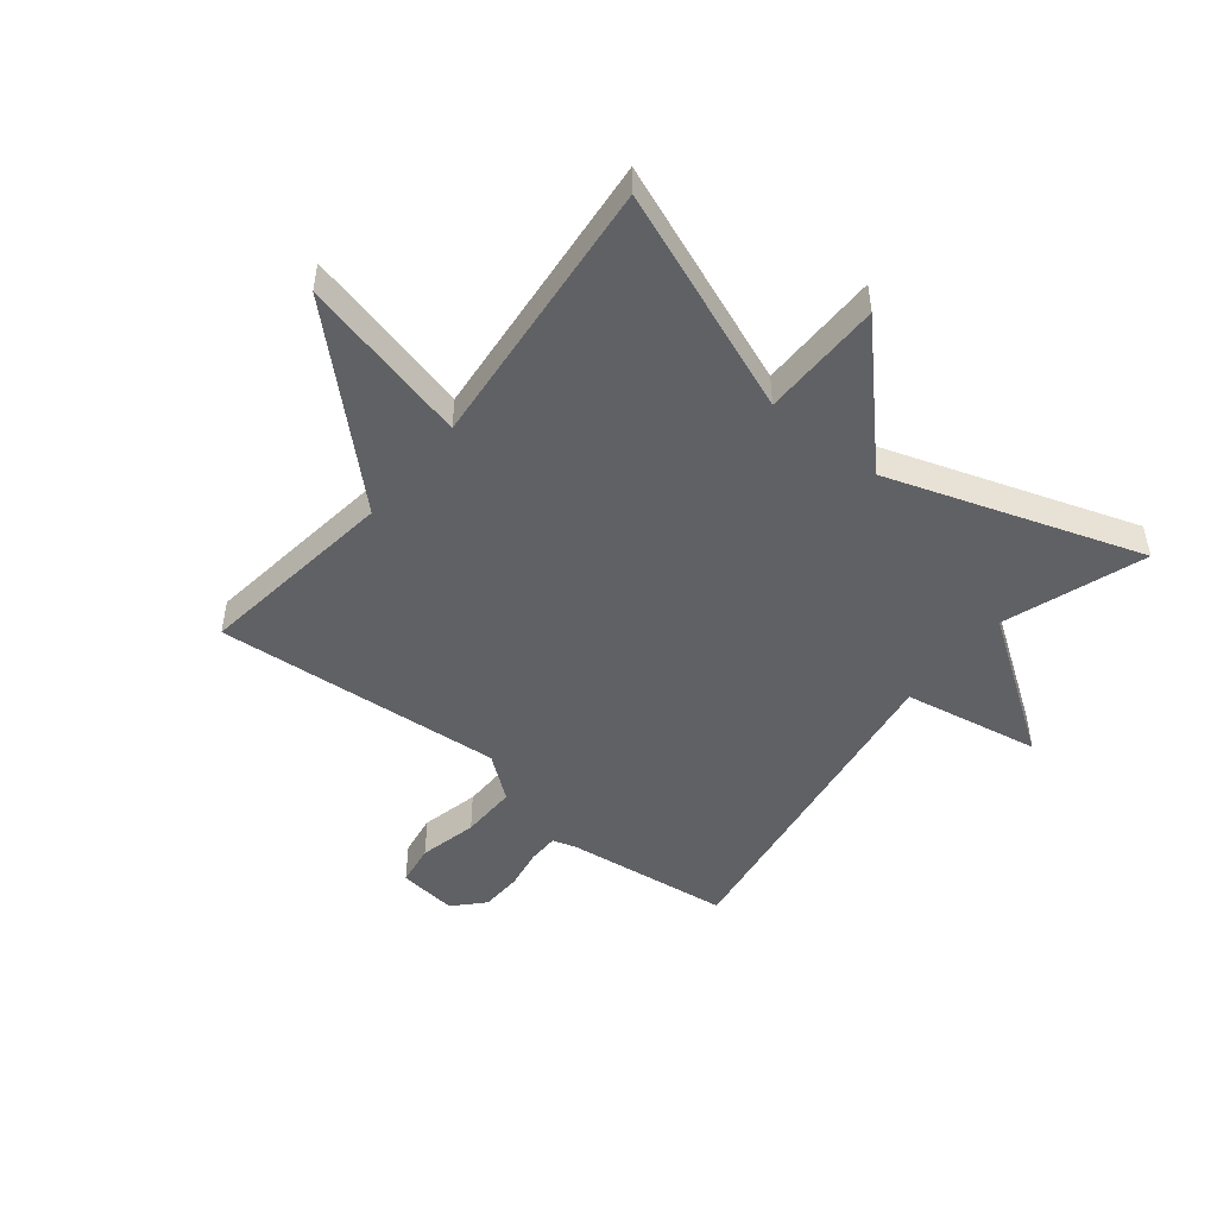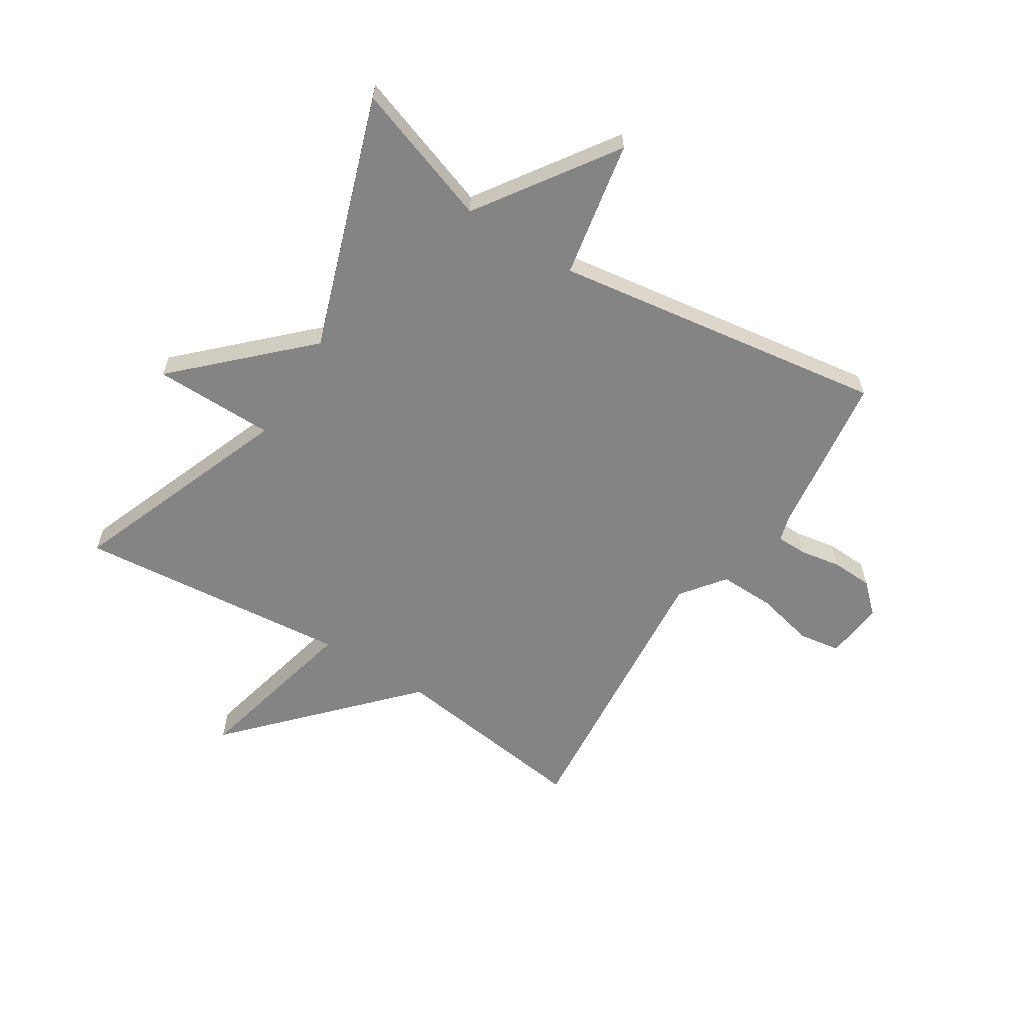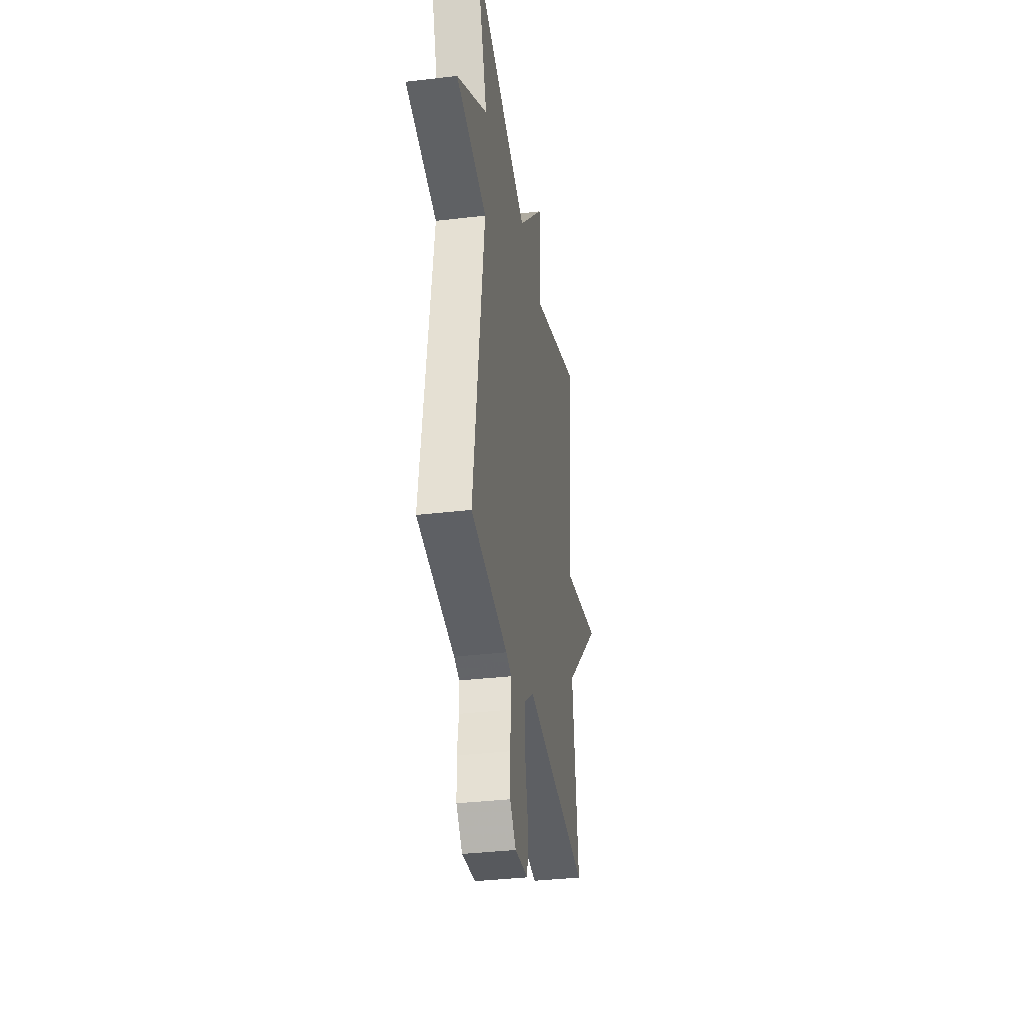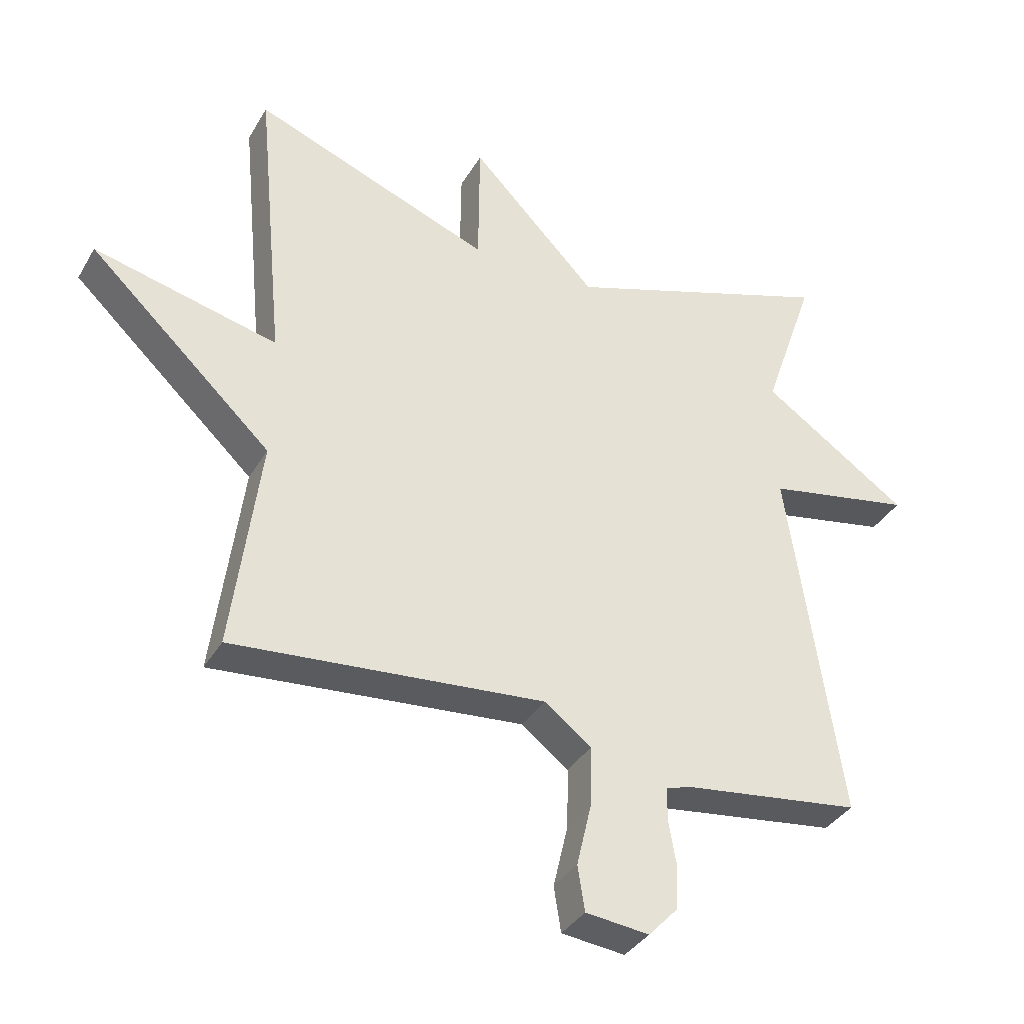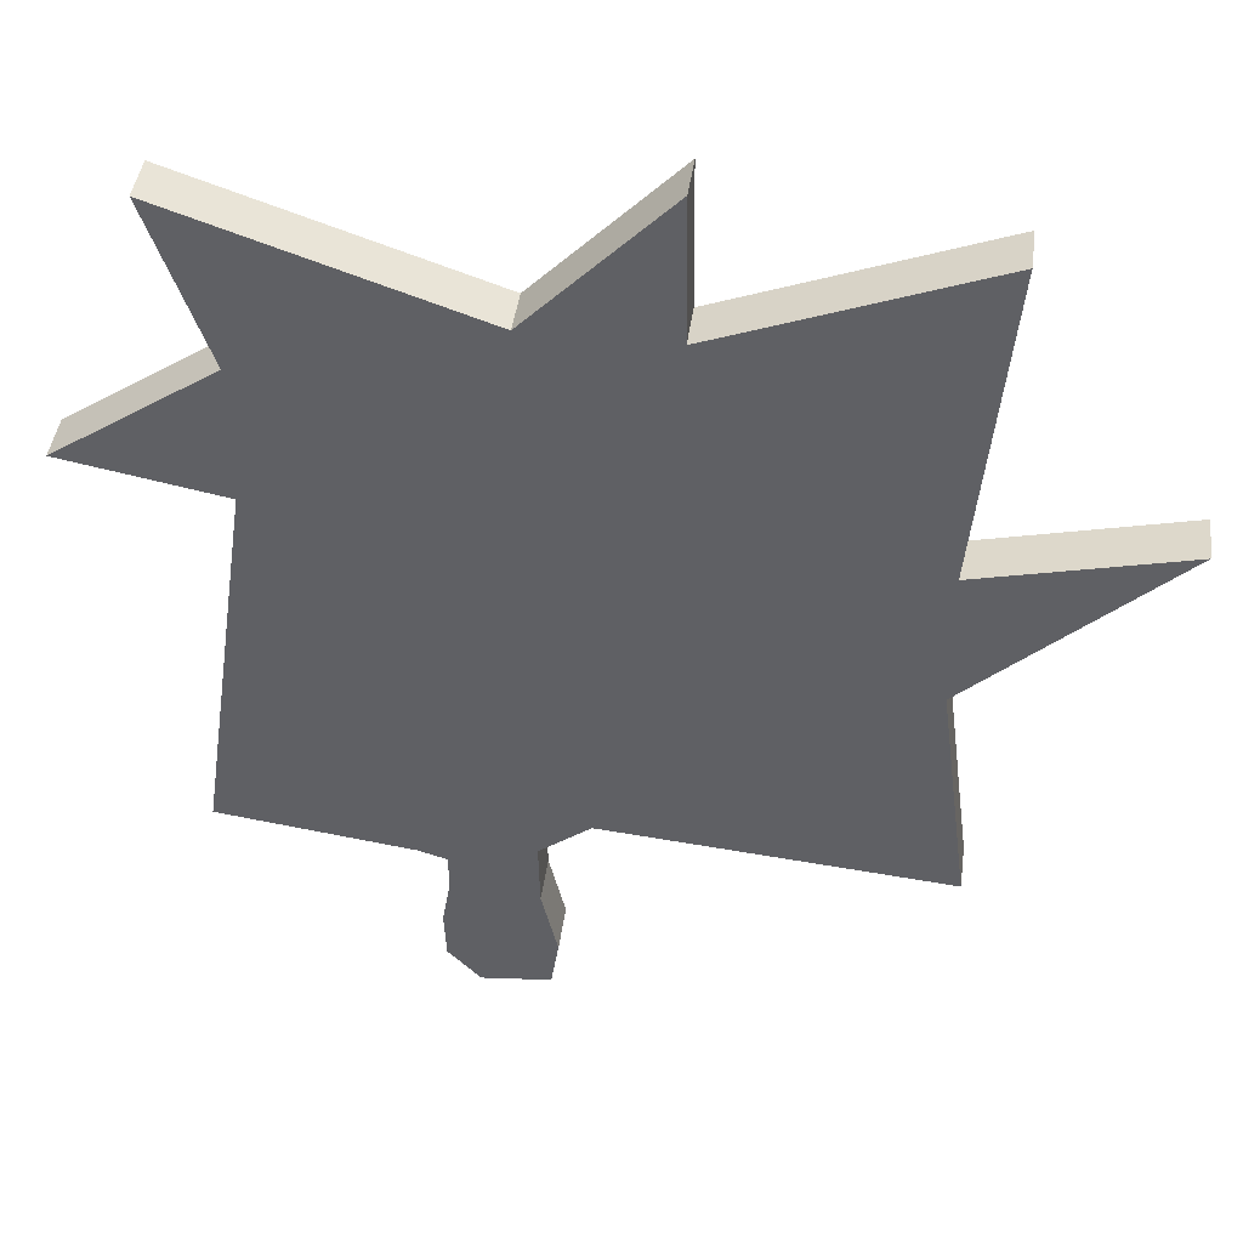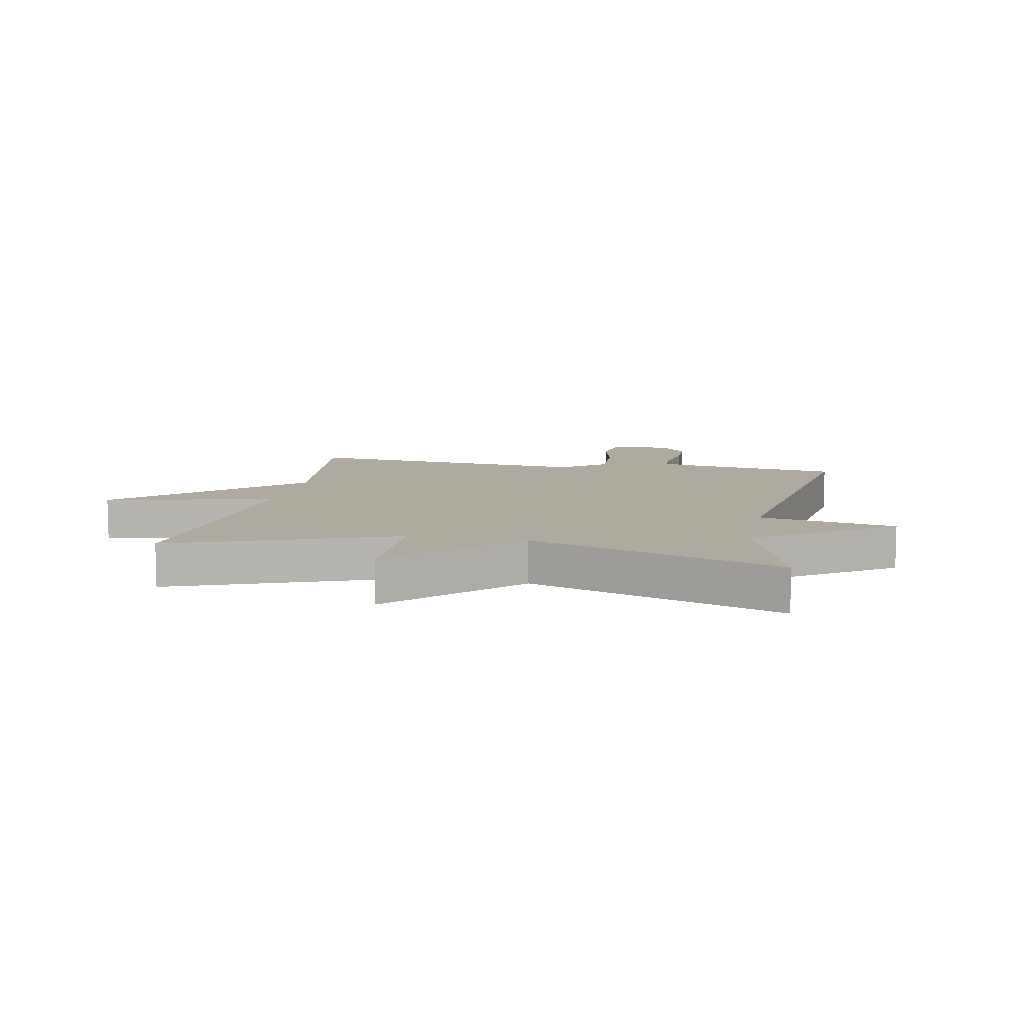
<metadata>
{"format":"obj","ext":"obj","renderer":"f3d","projection":"perspective","resolution":1024,"background":"white","views":[{"elev":-48.7,"azim":-38.8,"up":"+Y"},{"elev":-61.3,"azim":57.8,"up":"+Y"},{"elev":-35.5,"azim":98.9,"up":"+Z"},{"elev":-36.0,"azim":-26.8,"up":"+Z"},{"elev":43.3,"azim":-172.3,"up":"+Z"},{"elev":9.5,"azim":11.4,"up":"+Y"}]}
</metadata>
<code>
v 0.5 0.07 -0.5
v 0.224 0.07 -0.536
v 0.183 0.07 -0.548
v 0.182 0.07 -0.599
v 0.194 0.07 -0.669
v 0.191 0.07 -0.738
v 0.145 0.07 -0.787
v 0.046 0.07 -0.776
v 0.035 0.07 -0.706
v 0.058 0.07 -0.608
v 0.06 0.07 -0.514
v -0.013 0.07 -0.458
v -0.5 0.07 -0.5
v -0.456 0.07 -0.162
v -0.743 0.07 0.107
v -0.456 0.07 0.038
v -0.5 0.07 0.5
v -0.126 0.07 0.356
v -0.124 0.07 0.56
v 0.074 0.07 0.356
v 0.5 0.07 0.5
v 0.418 0.07 0.263
v 0.648 0.07 0.106
v 0.418 0.07 0.063
v 0.5 0 -0.5
v 0.224 0 -0.536
v 0.183 0 -0.548
v 0.182 0 -0.599
v 0.194 0 -0.669
v 0.191 0 -0.738
v 0.145 0 -0.787
v 0.046 0 -0.776
v 0.035 0 -0.706
v 0.058 0 -0.608
v 0.06 0 -0.514
v -0.013 0 -0.458
v -0.5 0 -0.5
v -0.456 0 -0.162
v -0.743 0 0.107
v -0.456 0 0.038
v -0.5 0 0.5
v -0.126 0 0.356
v -0.124 0 0.56
v 0.074 0 0.356
v 0.5 0 0.5
v 0.418 0 0.263
v 0.648 0 0.106
v 0.418 0 0.063
f 22 23 24
f 20 21 22
f 20 22 24
f 18 19 20
f 24 1 2
f 20 24 2
f 18 20 2
f 18 2 3
f 17 18 3
f 16 17 3
f 14 15 16 3
f 12 13 14
f 8 9 10
f 7 8 10
f 6 7 10
f 5 6 10
f 4 5 10
f 4 10 11
f 3 4 11 12
f 3 12 14
f 48 47 46
f 46 45 44
f 48 46 44
f 44 43 42
f 26 25 48
f 26 48 44
f 26 44 42
f 27 26 42
f 27 42 41
f 27 41 40
f 27 40 39 38
f 38 37 36
f 34 33 32
f 34 32 31
f 34 31 30
f 34 30 29
f 34 29 28
f 35 34 28
f 36 35 28 27
f 38 36 27
f 1 25 26 2
f 2 26 27 3
f 3 27 28 4
f 4 28 29 5
f 5 29 30 6
f 6 30 31 7
f 7 31 32 8
f 8 32 33 9
f 9 33 34 10
f 10 34 35 11
f 11 35 36 12
f 12 36 37 13
f 13 37 38 14
f 14 38 39 15
f 15 39 40 16
f 16 40 41 17
f 17 41 42 18
f 18 42 43 19
f 19 43 44 20
f 20 44 45 21
f 21 45 46 22
f 22 46 47 23
f 23 47 48 24
f 24 48 25 1

</code>
